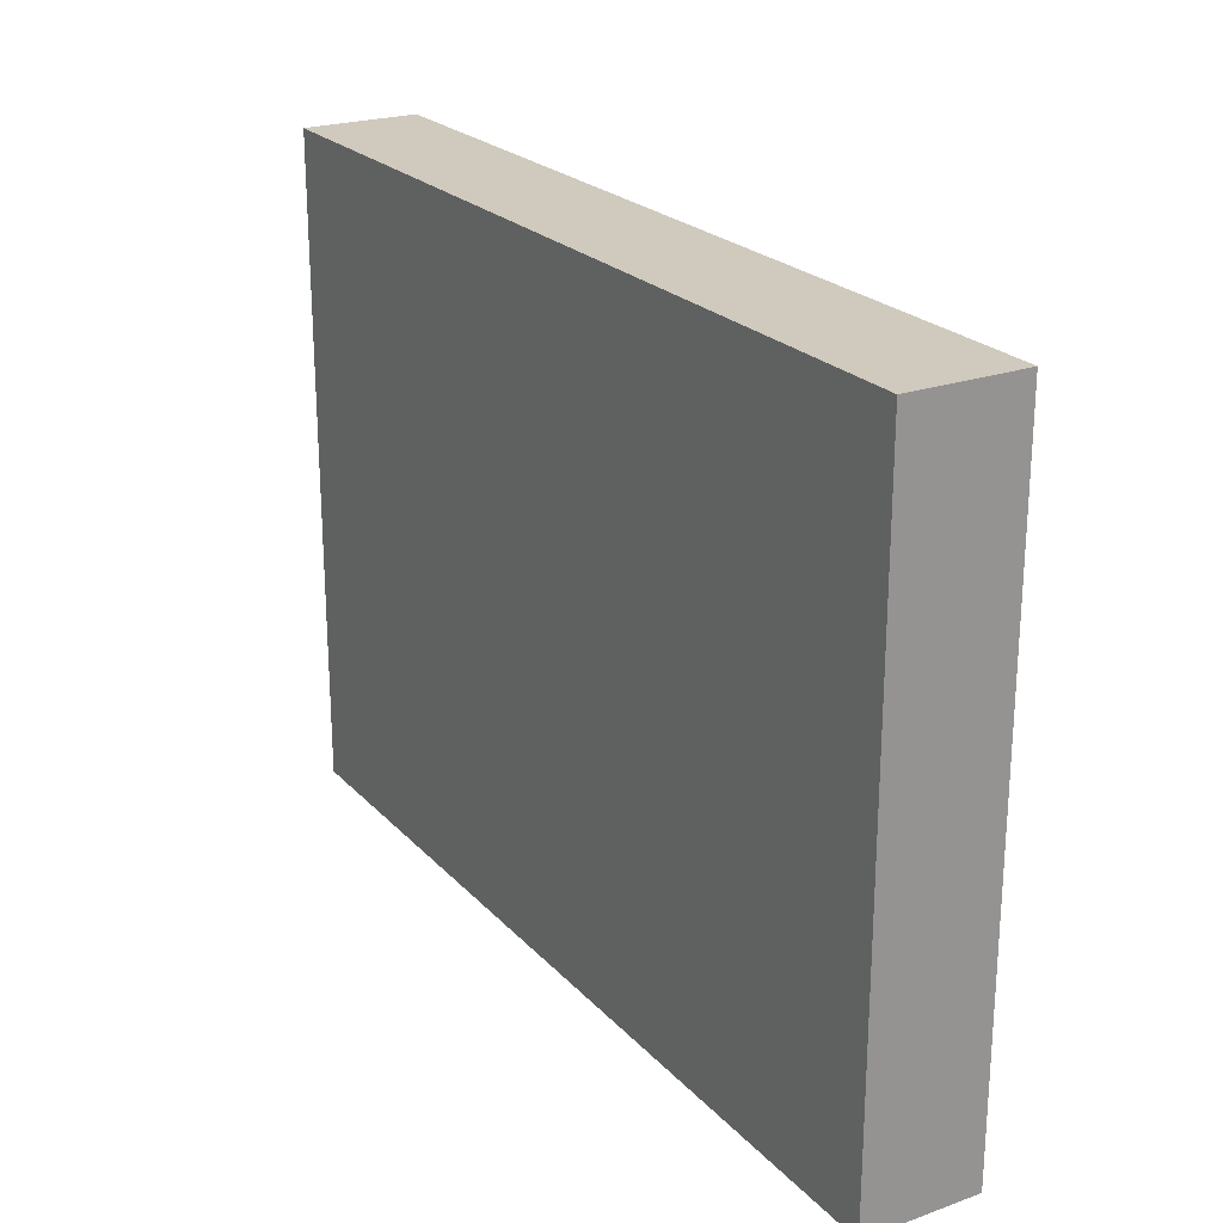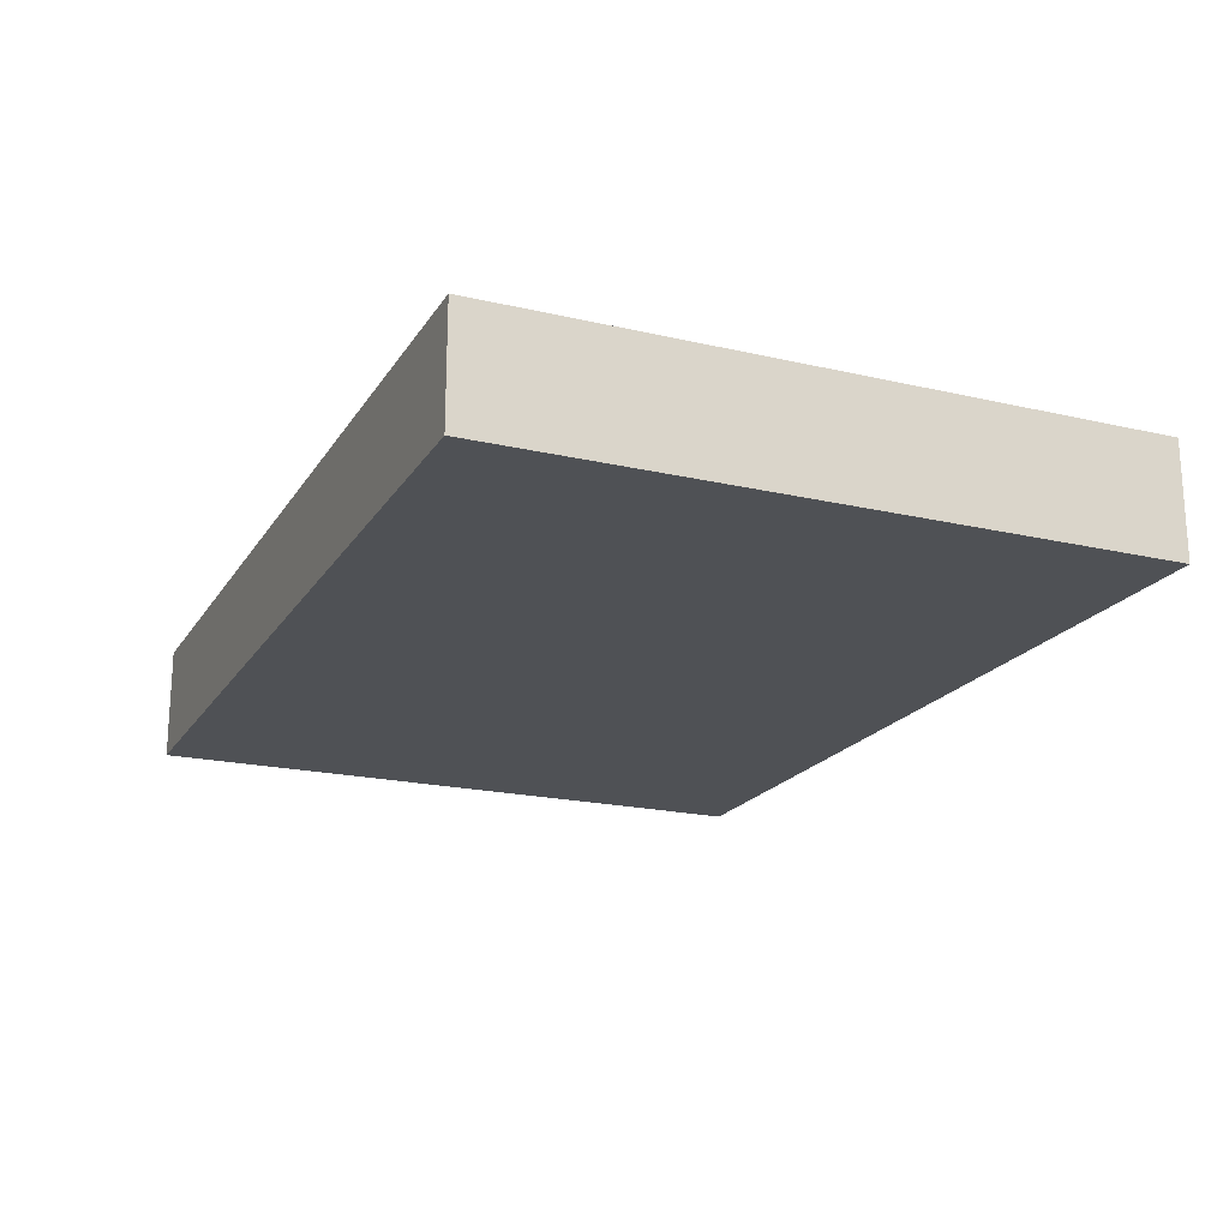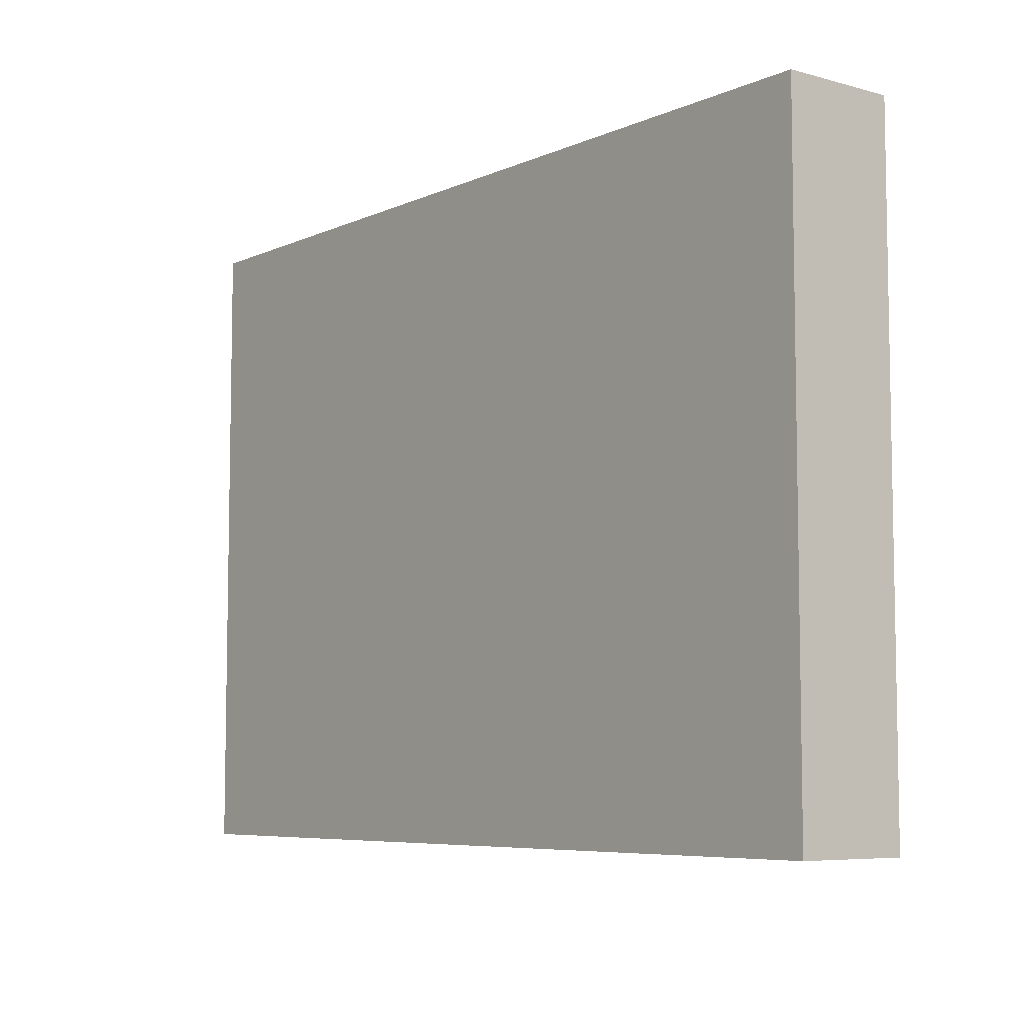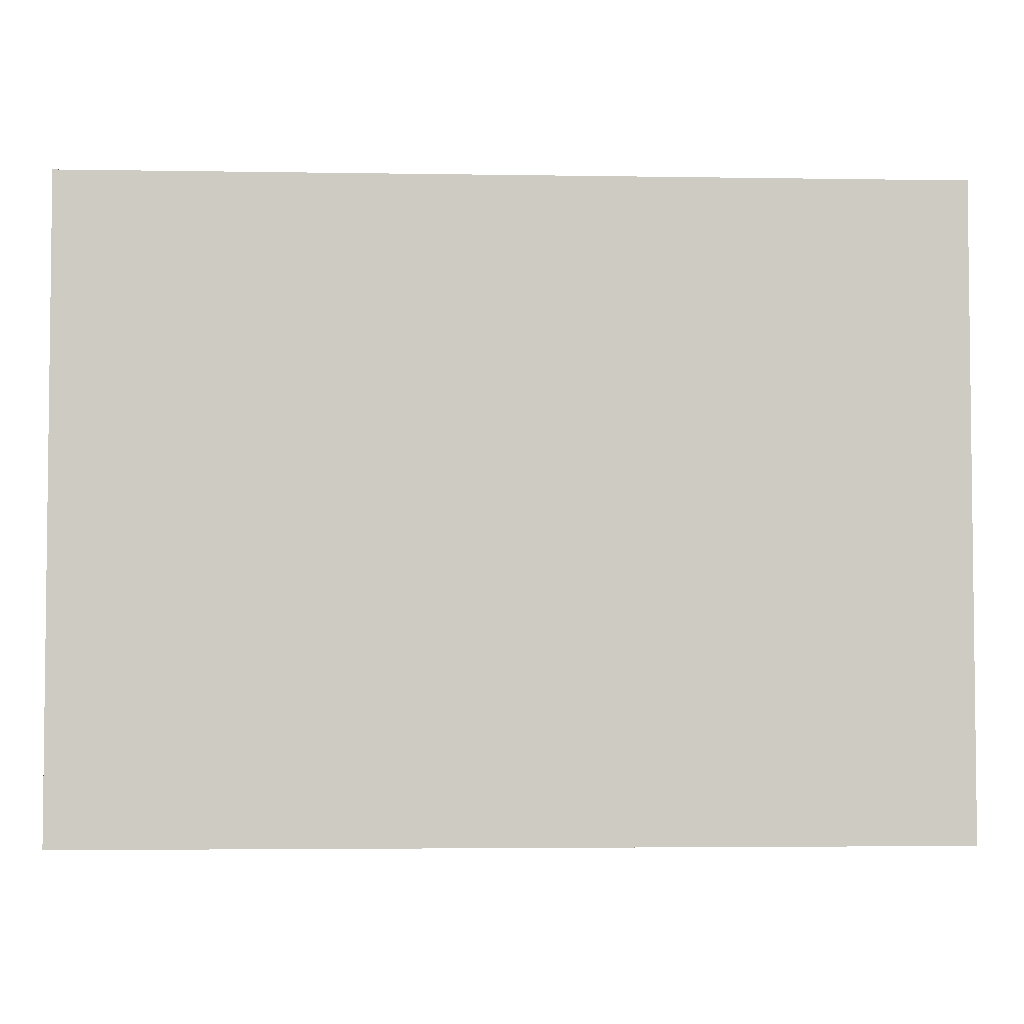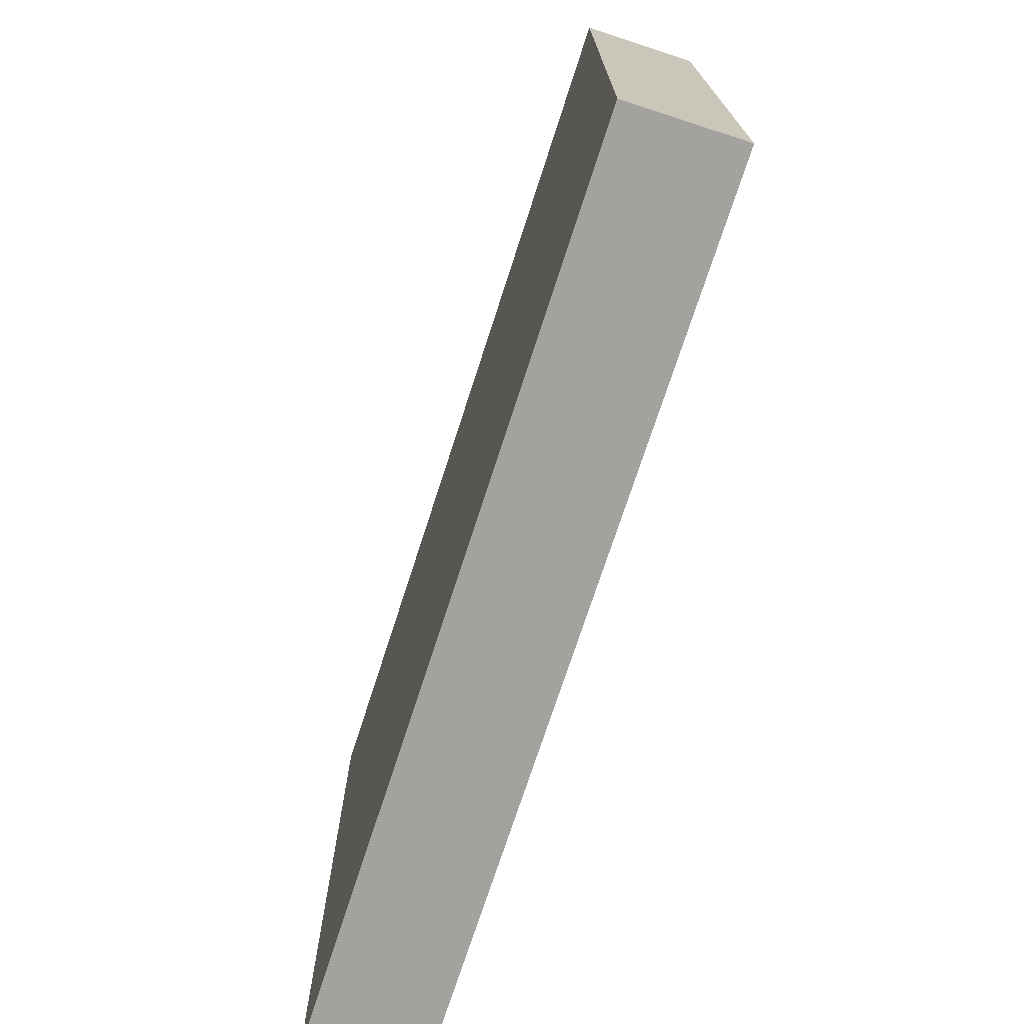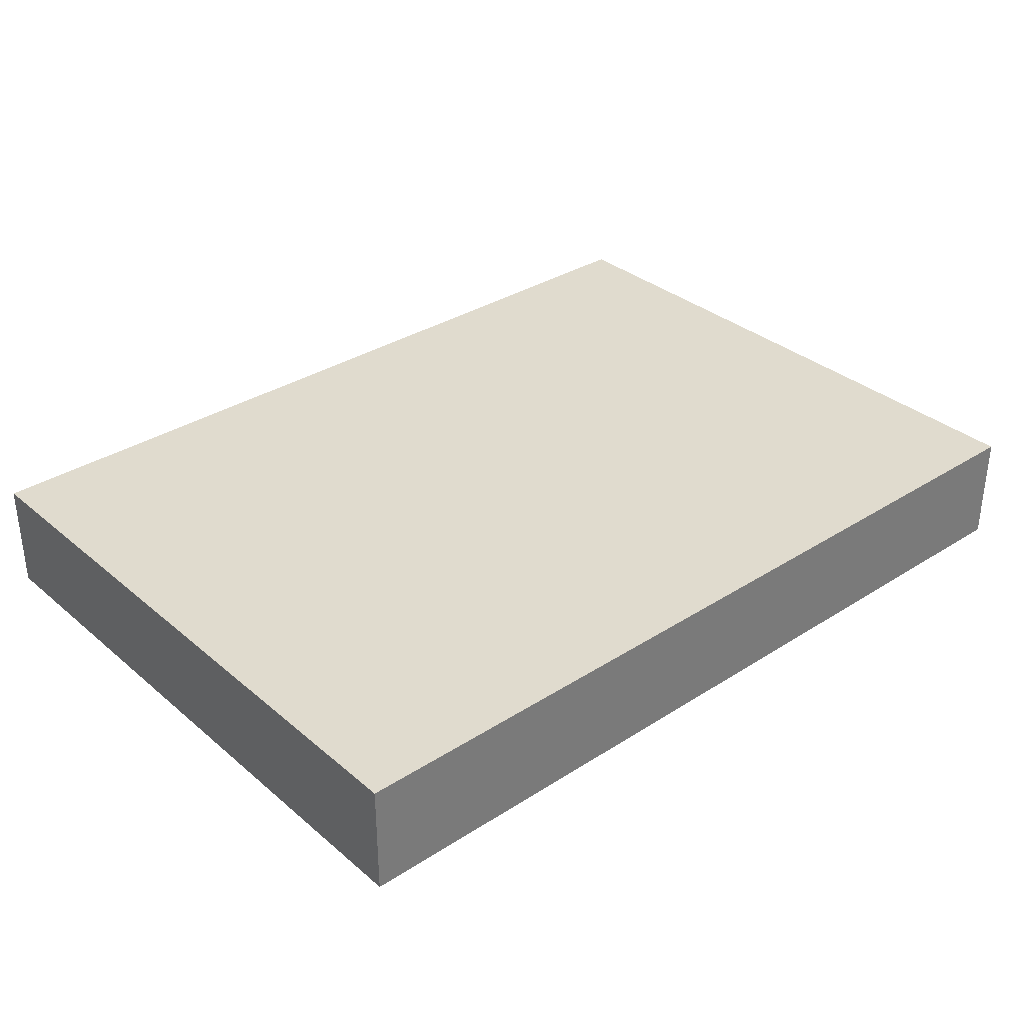
<metadata>
{"format":"obj","ext":"obj","renderer":"f3d","projection":"perspective","resolution":1024,"background":"white","views":[{"elev":23.1,"azim":59.0,"up":"+Z"},{"elev":-19.8,"azim":66.7,"up":"+Y"},{"elev":-6.7,"azim":-128.3,"up":"+Z"},{"elev":-3.9,"azim":176.9,"up":"+Z"},{"elev":-72.6,"azim":72.1,"up":"+Z"},{"elev":33.5,"azim":138.8,"up":"+Y"}]}
</metadata>
<code>
o Cube.001
v 32.22 -0.000146 -23.47
v 32.22 -0.000154 23.47
v -32.22 -0.000154 23.47
v -32.22 -0.000146 -23.47
v 32.22 8.242 -23.47
v -32.22 8.242 -23.47
v -32.22 8.242 23.47
v 32.22 8.242 23.47
f 1 2 3 4
f 5 6 7 8
f 1 5 8 2
f 2 8 7 3
f 3 7 6 4
f 5 1 4 6

</code>
